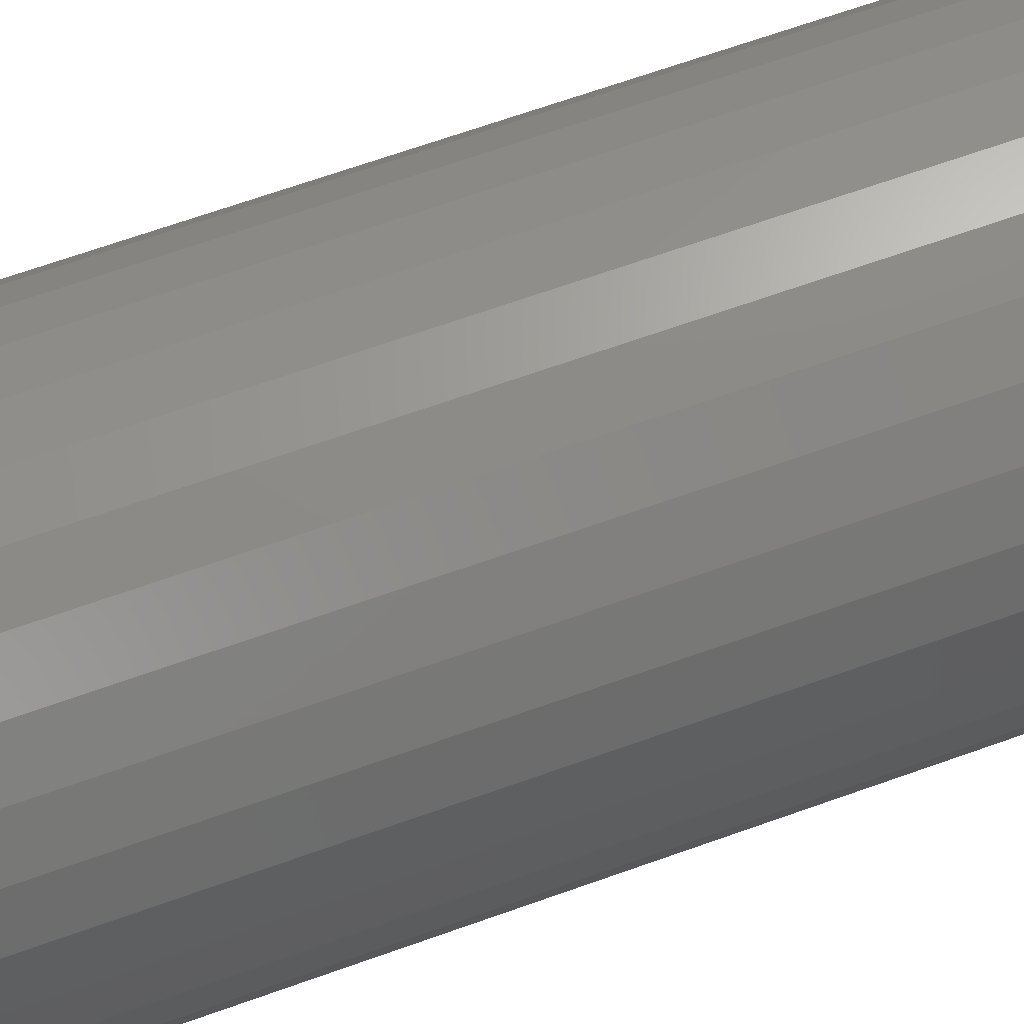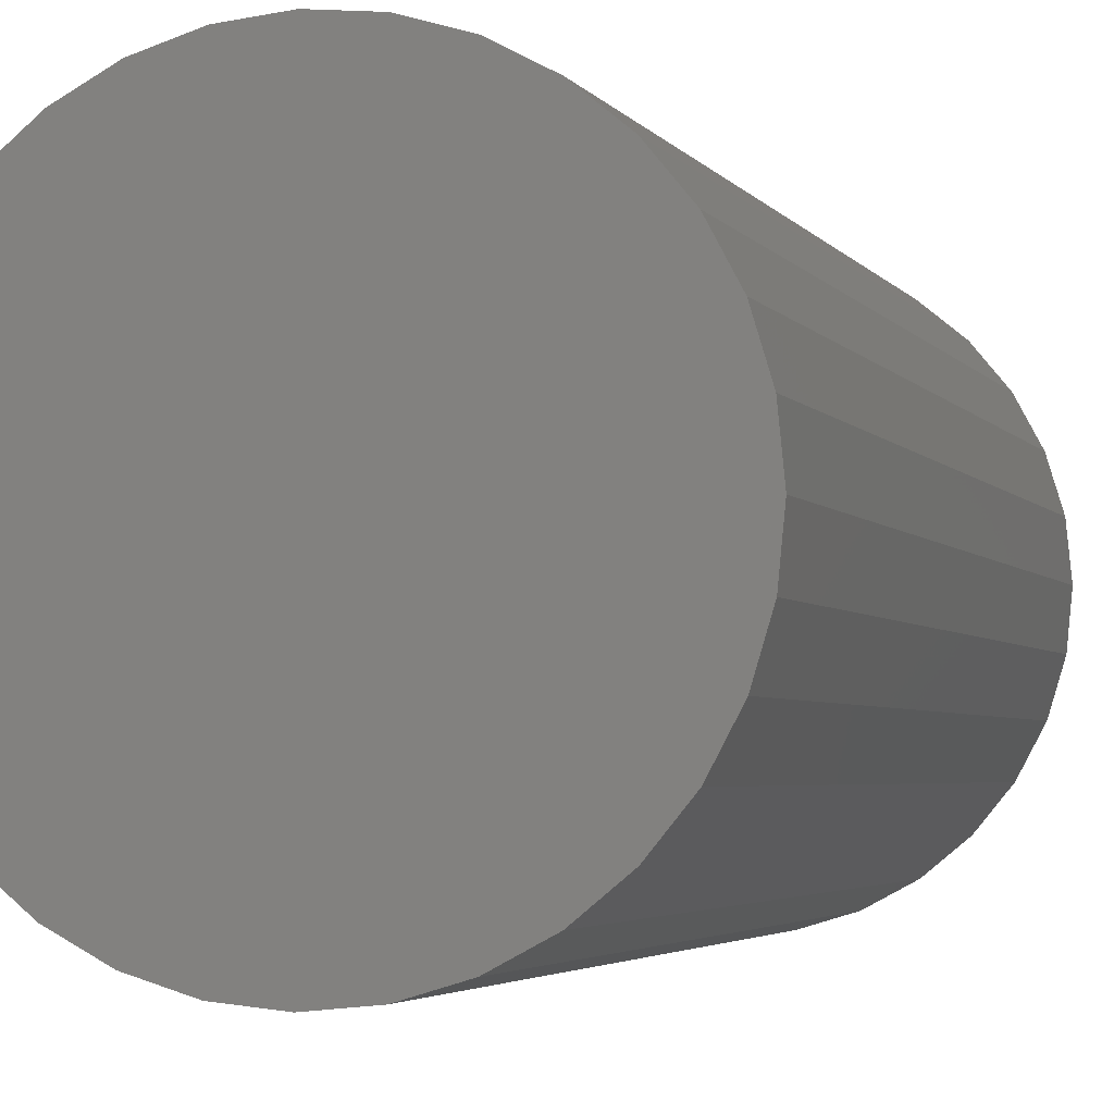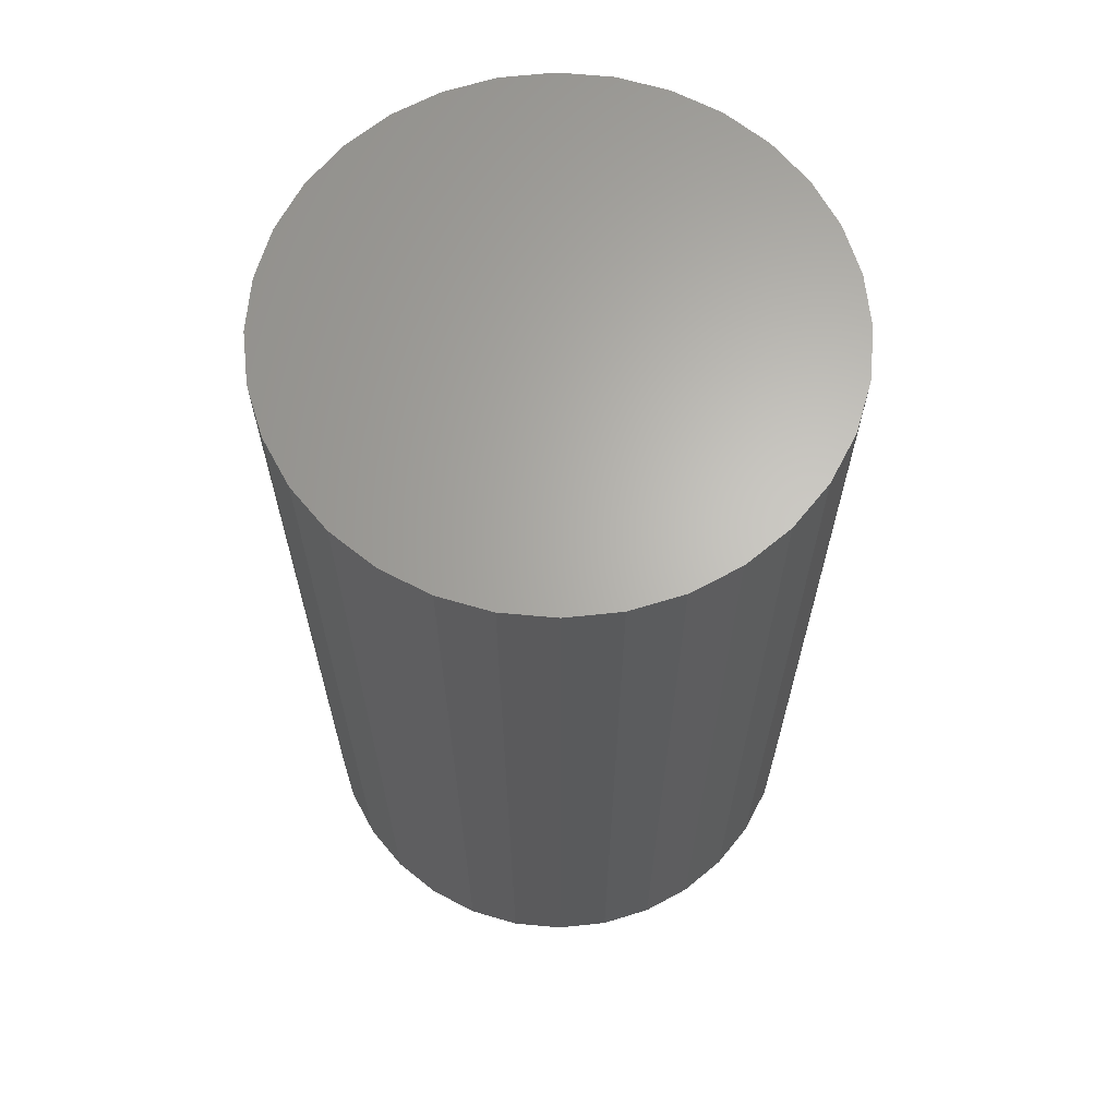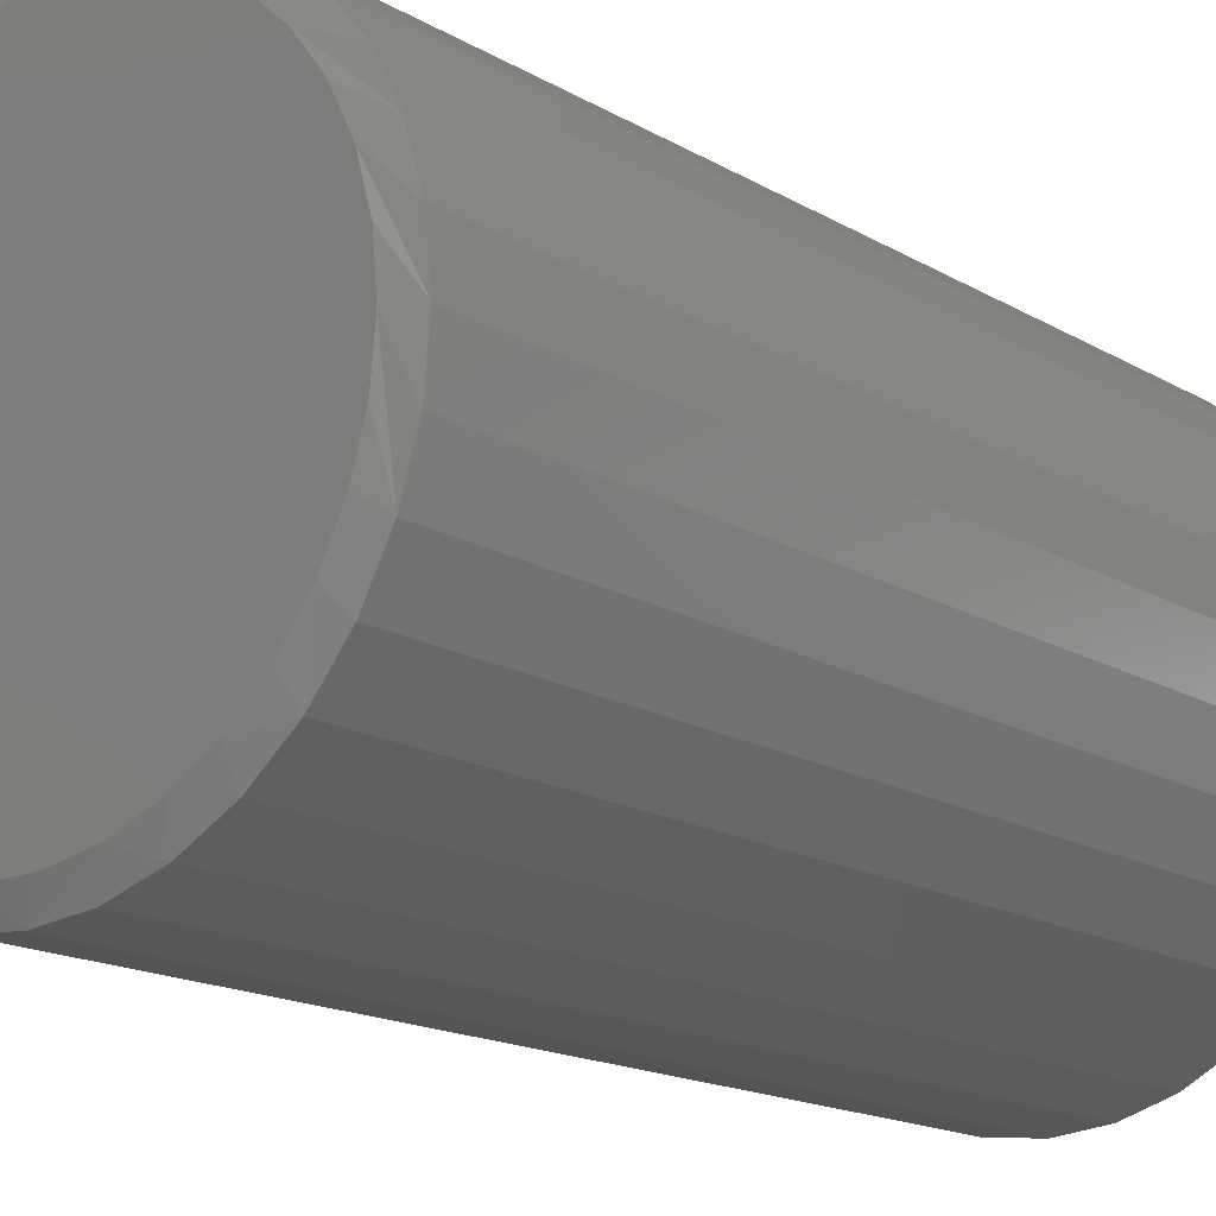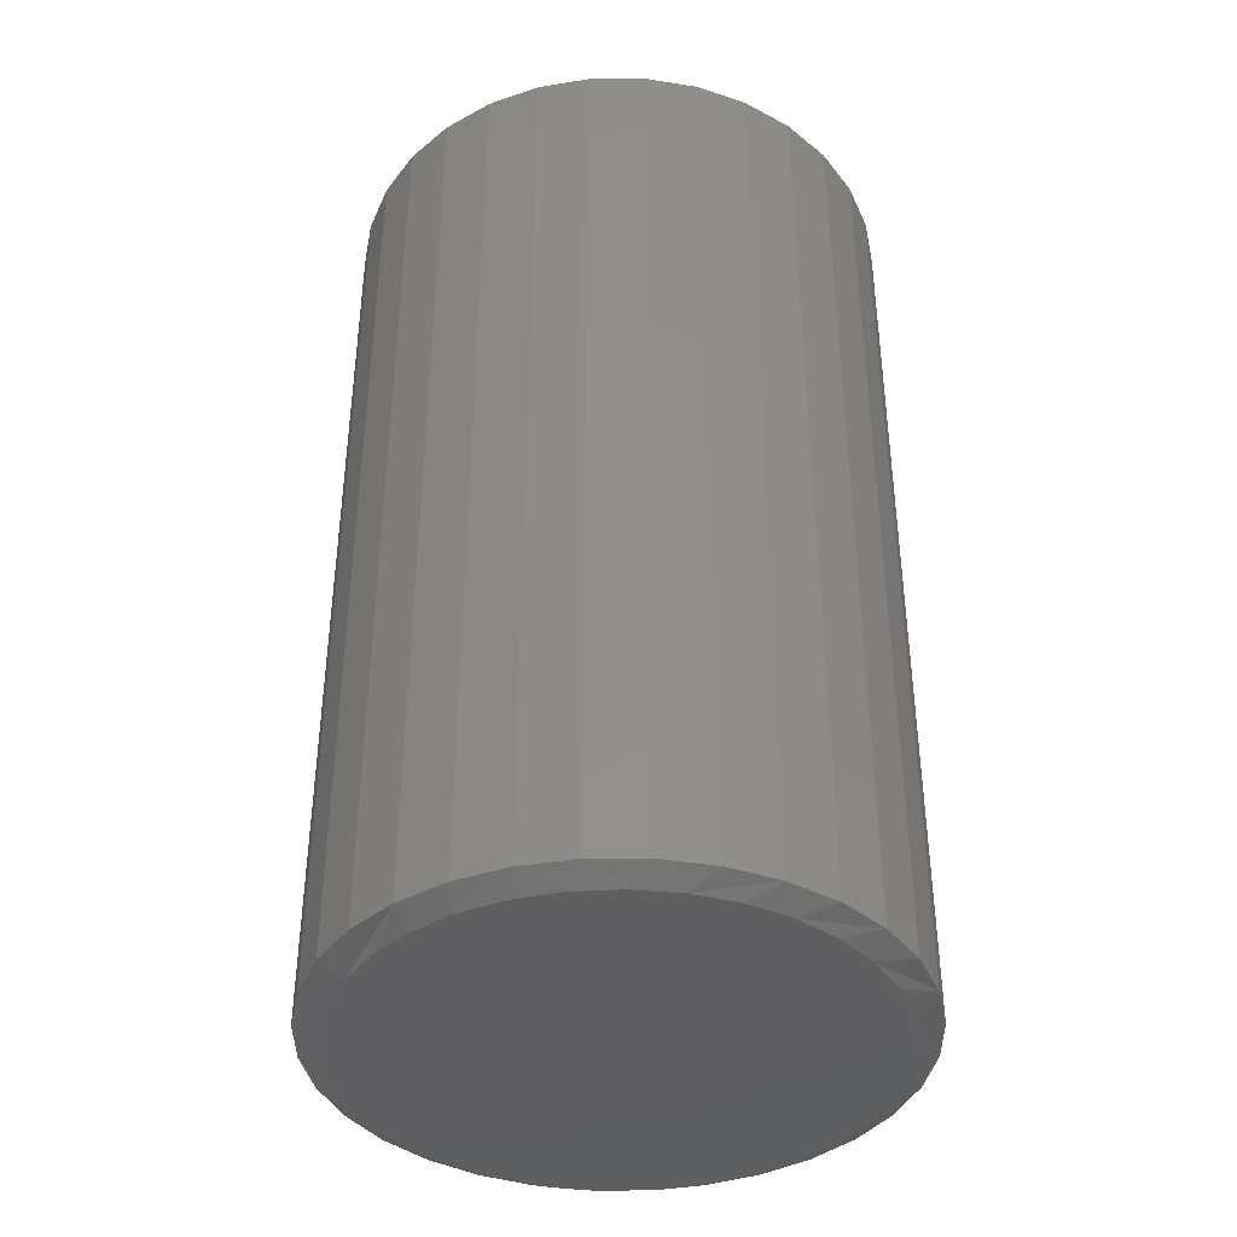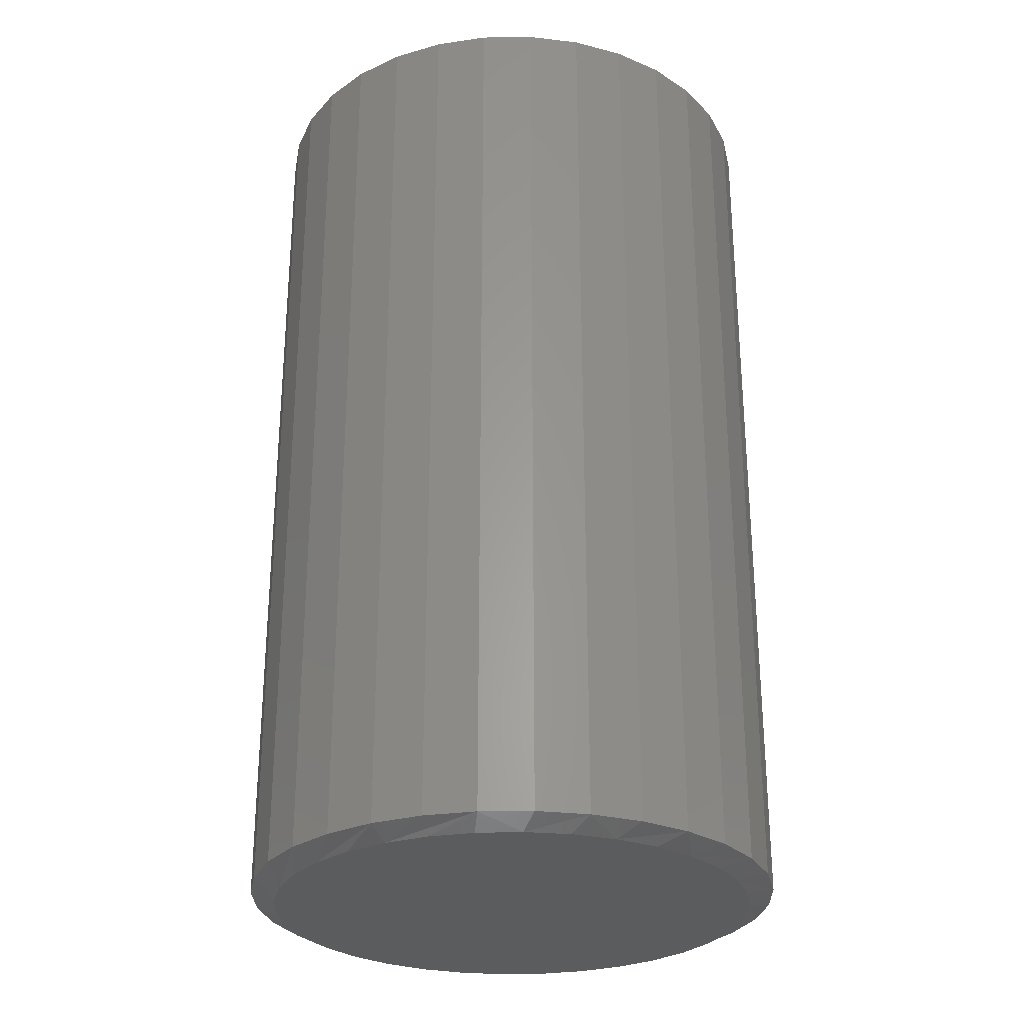
<metadata>
{"format":"stl","ext":"stl","renderer":"f3d","projection":"perspective","resolution":1024,"background":"white","views":[{"elev":71.7,"azim":-109.2,"up":"+Y"},{"elev":-3.5,"azim":17.4,"up":"+Y"},{"elev":65.1,"azim":179.6,"up":"+Z"},{"elev":-16.2,"azim":-140.2,"up":"+Y"},{"elev":-39.7,"azim":-27.9,"up":"+Z"},{"elev":-28.0,"azim":-60.7,"up":"+Z"}]}
</metadata>
<code>
# stl→obj: 98 verts, 192 faces
v -0.03536 0.152 0
v -0.00669 0.1574 0
v 0.02248 0.1574 0
v 0.05115 0.152 0
v -0.06256 0.1415 0
v 0.07835 0.1415 0
v 0.05115 -0.152 0
v -0.03536 -0.152 0
v 0.07835 -0.1415 0
v -0.00669 -0.1574 0
v 0.02248 -0.1574 0
v -0.06256 -0.1415 0
v -0.08736 -0.1261 0
v 0.1031 -0.1261 0
v -0.1089 -0.1065 0
v 0.1247 -0.1065 0
v -0.1265 -0.08321 0
v 0.1423 -0.08321 0
v -0.1395 -0.0571 0
v 0.1553 -0.0571 0
v -0.1475 -0.02904 0
v 0.1633 -0.02904 0
v -0.1502 -7.281e-07 0
v 0.166 -1.755e-17 0
v -0.1475 0.02904 0
v 0.1633 0.02904 0
v -0.1395 0.0571 0
v 0.1553 0.0571 0
v -0.1265 0.08321 0
v 0.1423 0.08321 0
v -0.1089 0.1065 0
v 0.1247 0.1065 0
v -0.08736 0.1261 0
v 0.1031 0.1261 0
v 0.1816 -1.968e-16 0.007812
v 0.1816 0 0.6016
v 0.1782 -0.03388 0.007812
v 0.1782 -0.03388 0.6016
v 0.1684 -0.06647 0.007812
v 0.1684 -0.06647 0.6016
v 0.1523 -0.09649 0.007812
v 0.1523 -0.09649 0.6016
v 0.1307 -0.1228 0.007812
v 0.1307 -0.1228 0.6016
v 0.1044 -0.1444 0.007812
v 0.1044 -0.1444 0.6016
v 0.07436 -0.1605 0.007812
v 0.07436 -0.1605 0.6016
v 0.04178 -0.1703 0.007812
v 0.04178 -0.1703 0.6016
v 0.007895 -0.1737 0.007812
v 0.007895 -0.1737 0.6016
v -0.02599 -0.1703 0.007812
v -0.02599 -0.1703 0.6016
v -0.05857 -0.1605 0.007812
v -0.05857 -0.1605 0.6016
v -0.0886 -0.1444 0.007812
v -0.0886 -0.1444 0.6016
v -0.1149 -0.1228 0.007812
v -0.1149 -0.1228 0.6016
v -0.1365 -0.09649 0.007812
v -0.1365 -0.09649 0.6016
v -0.1526 -0.06647 0.007812
v -0.1526 -0.06647 0.6016
v -0.1625 -0.03388 0.007812
v -0.1625 -0.03388 0.6016
v -0.1658 9.84e-17 0.007812
v -0.1658 9.84e-17 0.6016
v -0.1625 0.03388 0.007812
v -0.1625 0.03388 0.6016
v -0.1526 0.06647 0.007812
v -0.1526 0.06647 0.6016
v -0.1365 0.09649 0.007812
v -0.1365 0.09649 0.6016
v -0.1149 0.1228 0.007812
v -0.1149 0.1228 0.6016
v -0.0886 0.1444 0.007812
v -0.0886 0.1444 0.6016
v -0.05857 0.1605 0.007812
v -0.05857 0.1605 0.6016
v -0.02599 0.1703 0.007812
v -0.02599 0.1703 0.6016
v 0.007895 0.1737 0.007812
v 0.007895 0.1737 0.6016
v 0.04178 0.1703 0.007812
v 0.04178 0.1703 0.6016
v 0.07436 0.1605 0.007812
v 0.07436 0.1605 0.6016
v 0.1044 0.1444 0.007812
v 0.1044 0.1444 0.6016
v 0.1307 0.1228 0.007812
v 0.1307 0.1228 0.6016
v 0.1523 0.09649 0.007812
v 0.1523 0.09649 0.6016
v 0.1684 0.06647 0.007812
v 0.1684 0.06647 0.6016
v 0.1782 0.03388 0.007812
v 0.1782 0.03388 0.6016
f 1 2 3
f 4 1 3
f 5 1 4
f 6 5 4
f 7 8 9
f 10 8 7
f 11 10 7
f 8 12 9
f 9 12 13
f 9 13 14
f 14 13 15
f 14 15 16
f 16 15 17
f 16 17 18
f 18 17 19
f 18 19 20
f 20 19 21
f 20 21 22
f 22 21 23
f 22 23 24
f 24 23 25
f 24 25 26
f 26 25 27
f 26 27 28
f 28 27 29
f 28 29 30
f 30 29 31
f 30 31 32
f 32 31 33
f 32 33 34
f 34 33 5
f 34 5 6
f 35 36 37
f 37 36 38
f 37 38 39
f 39 38 40
f 39 40 41
f 41 40 42
f 41 42 43
f 43 42 44
f 43 44 45
f 45 44 46
f 45 46 47
f 47 46 48
f 47 48 49
f 49 48 50
f 49 50 51
f 51 50 52
f 51 52 53
f 53 52 54
f 53 54 55
f 55 54 56
f 55 56 57
f 57 56 58
f 57 58 59
f 59 58 60
f 59 60 61
f 61 60 62
f 61 62 63
f 63 62 64
f 63 64 65
f 65 64 66
f 65 66 67
f 67 66 68
f 67 68 69
f 69 68 70
f 69 70 71
f 71 70 72
f 71 72 73
f 73 72 74
f 73 74 75
f 75 74 76
f 75 76 77
f 77 76 78
f 77 78 79
f 79 78 80
f 79 80 81
f 81 80 82
f 81 82 83
f 83 82 84
f 83 84 85
f 85 84 86
f 85 86 87
f 87 86 88
f 87 88 89
f 89 88 90
f 89 90 91
f 91 90 92
f 91 92 93
f 93 92 94
f 93 94 95
f 95 94 96
f 95 96 97
f 97 96 98
f 97 98 35
f 35 98 36
f 30 91 93
f 93 95 30
f 30 95 28
f 34 87 89
f 89 91 34
f 34 91 32
f 4 83 85
f 85 87 4
f 4 87 6
f 2 79 81
f 81 83 2
f 2 83 3
f 5 75 77
f 77 79 5
f 5 79 1
f 31 71 73
f 73 75 31
f 31 75 33
f 69 71 27
f 27 71 29
f 95 26 28
f 91 30 32
f 87 34 6
f 83 4 3
f 79 2 1
f 75 5 33
f 71 31 29
f 67 69 27
f 67 27 25
f 67 25 23
f 24 26 95
f 24 95 97
f 24 97 35
f 17 59 61
f 61 63 17
f 17 63 19
f 13 55 57
f 57 59 13
f 13 59 15
f 8 51 53
f 53 55 8
f 8 55 12
f 11 47 49
f 49 51 11
f 11 51 10
f 9 43 45
f 45 47 9
f 9 47 7
f 16 39 41
f 41 43 16
f 16 43 14
f 37 39 20
f 20 39 18
f 63 21 19
f 59 17 15
f 55 13 12
f 51 8 10
f 47 11 7
f 43 9 14
f 39 16 18
f 35 37 20
f 35 20 22
f 35 22 24
f 23 21 63
f 23 63 65
f 23 65 67
f 82 86 84
f 86 82 80
f 86 80 88
f 48 54 50
f 50 54 52
f 88 80 90
f 90 80 78
f 90 78 92
f 92 78 76
f 92 76 94
f 94 76 74
f 94 74 96
f 96 74 72
f 96 72 98
f 98 72 70
f 98 70 36
f 36 70 68
f 36 68 38
f 38 68 66
f 38 66 40
f 40 66 64
f 40 64 42
f 42 64 62
f 42 62 44
f 44 62 60
f 44 60 46
f 46 60 58
f 46 58 48
f 48 58 56
f 48 56 54

</code>
